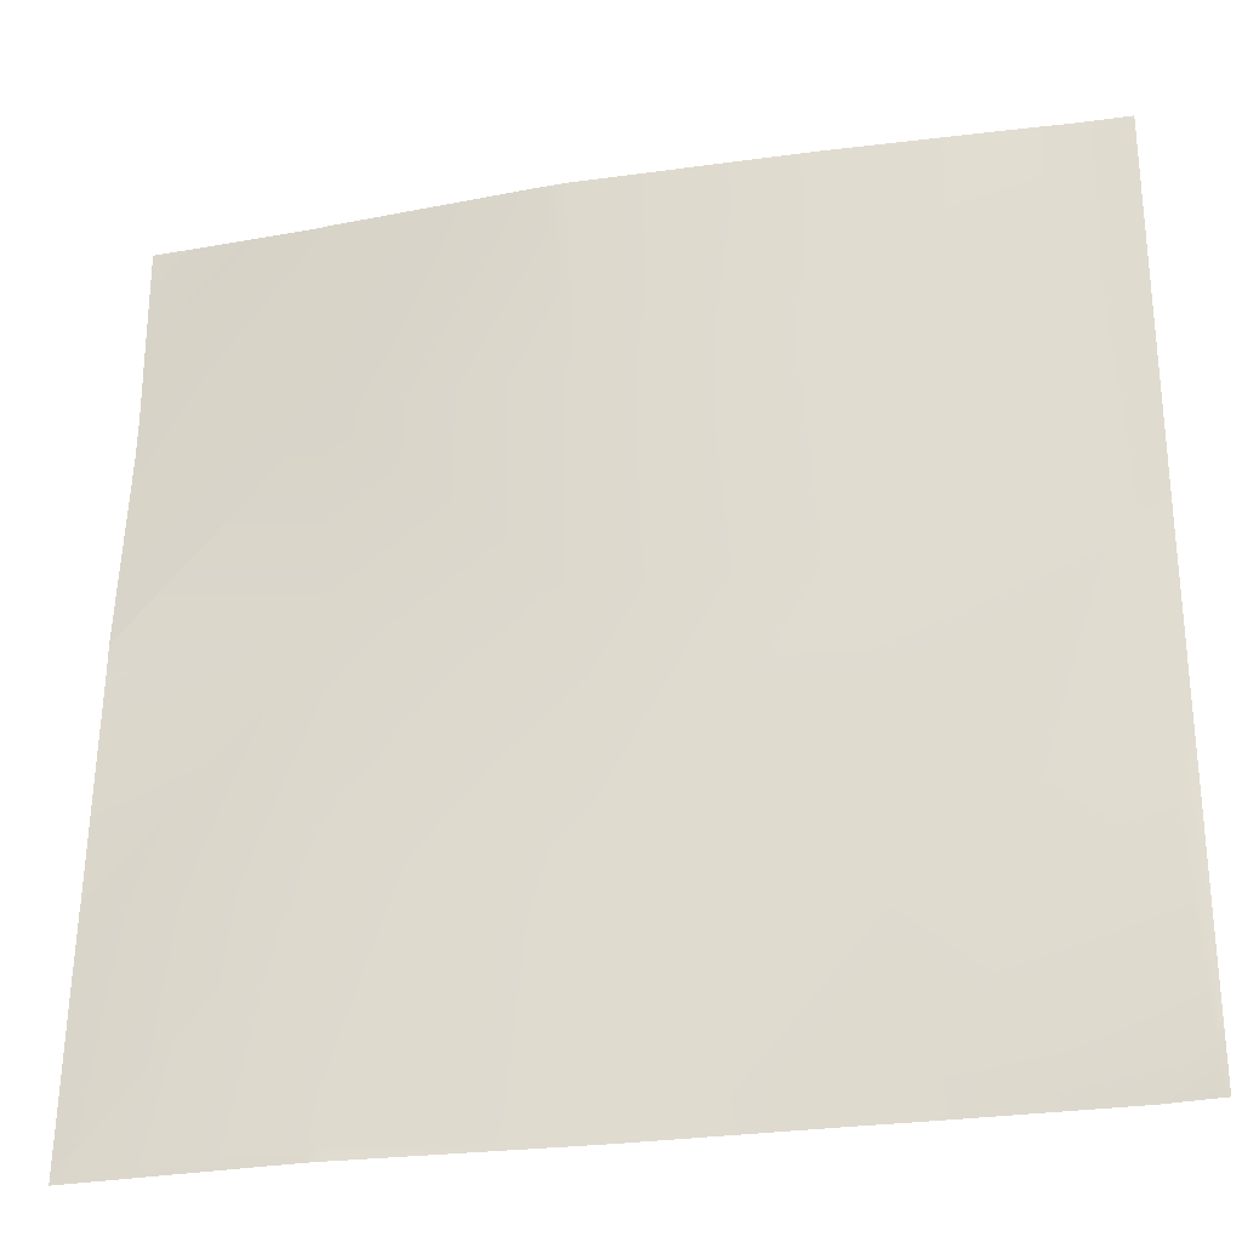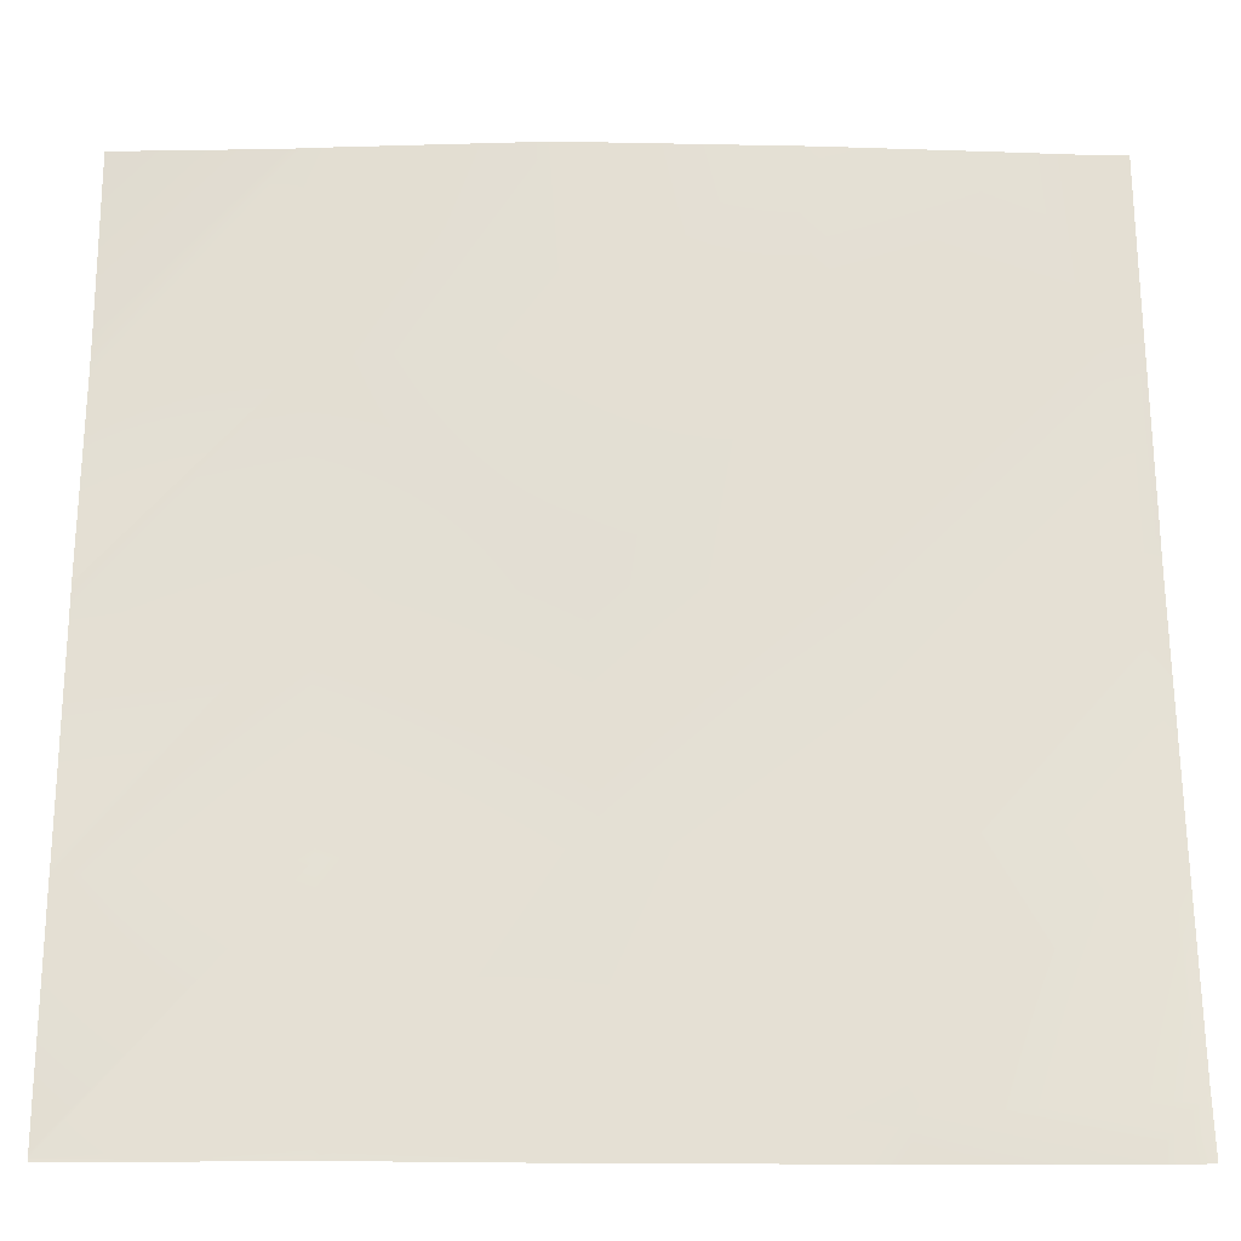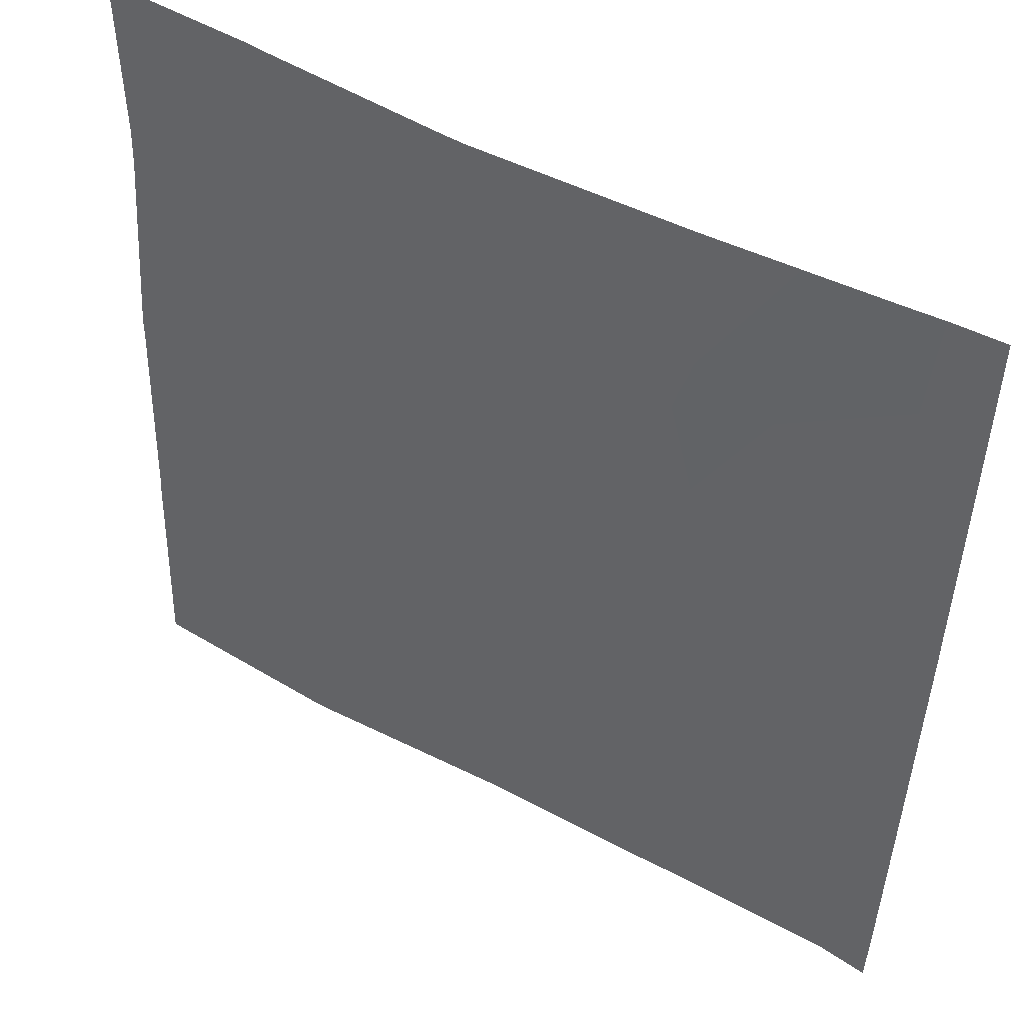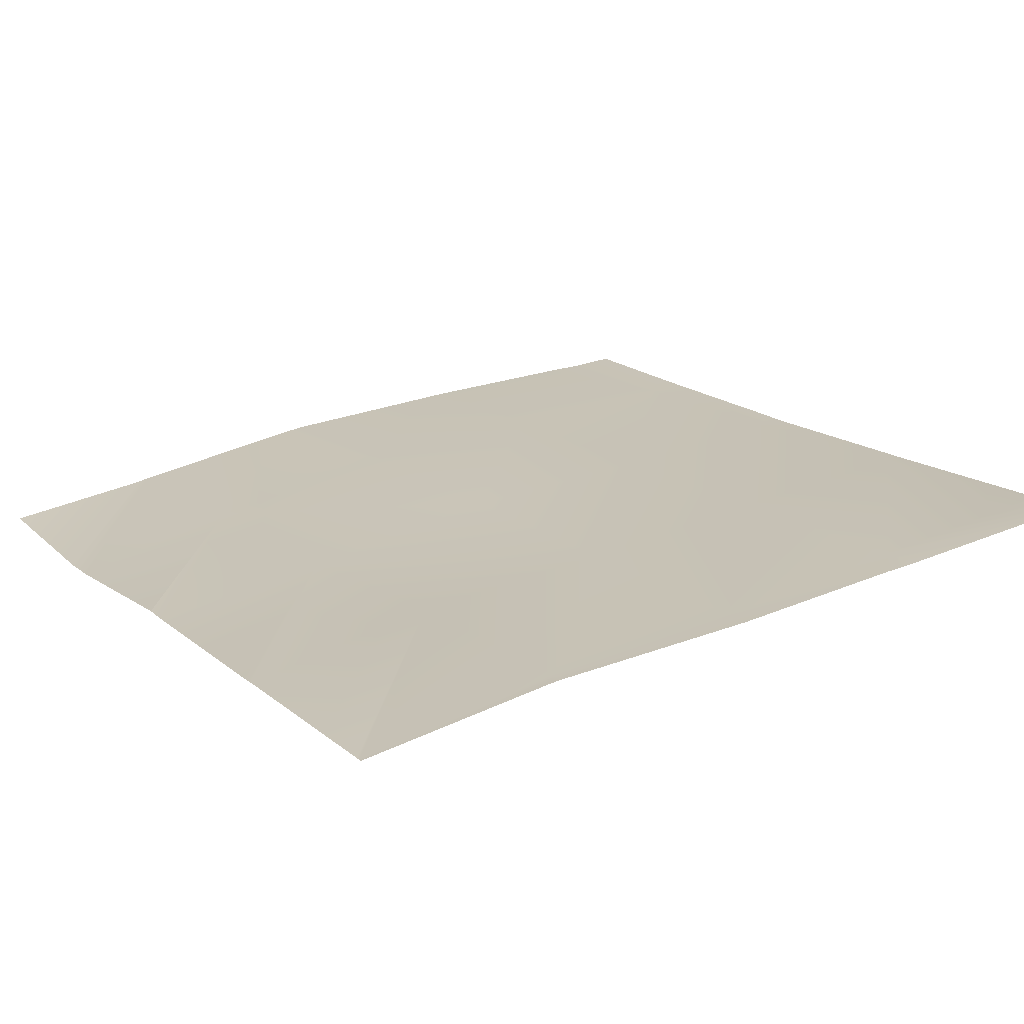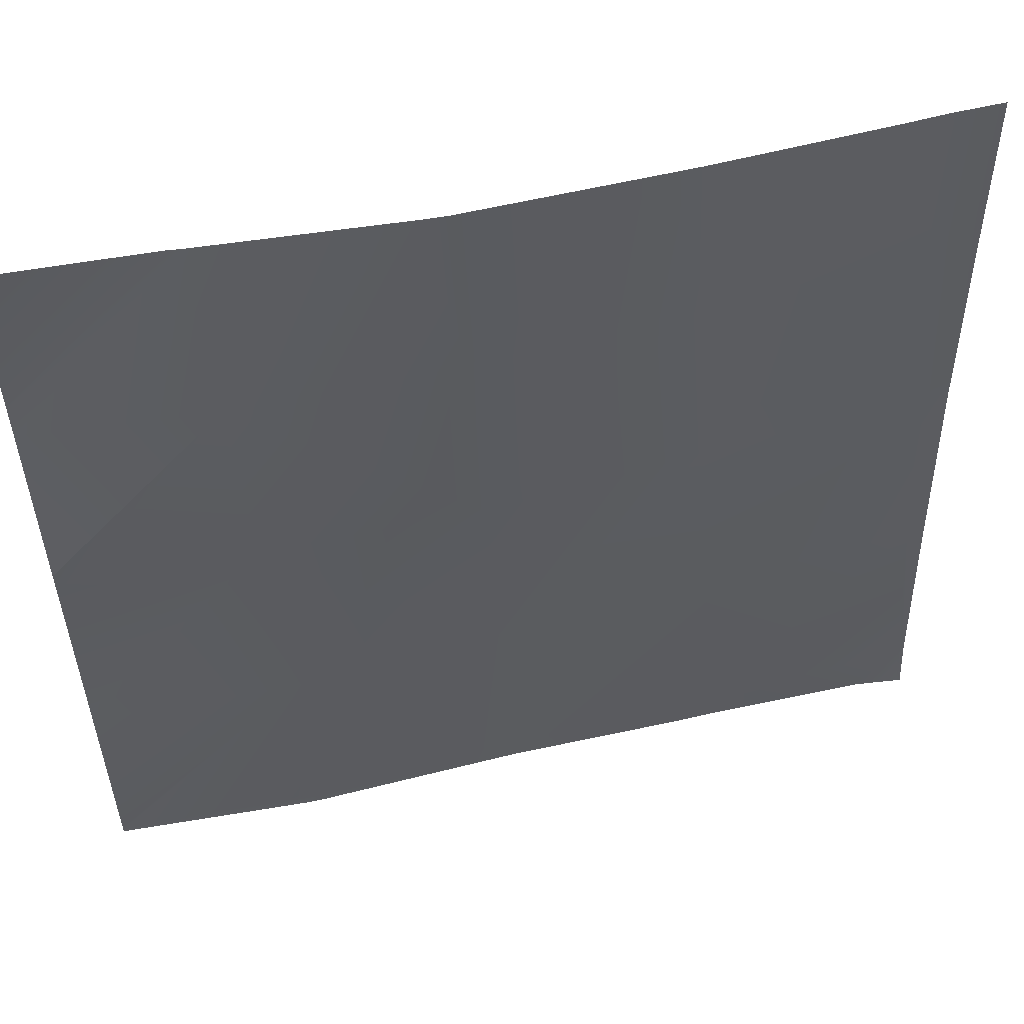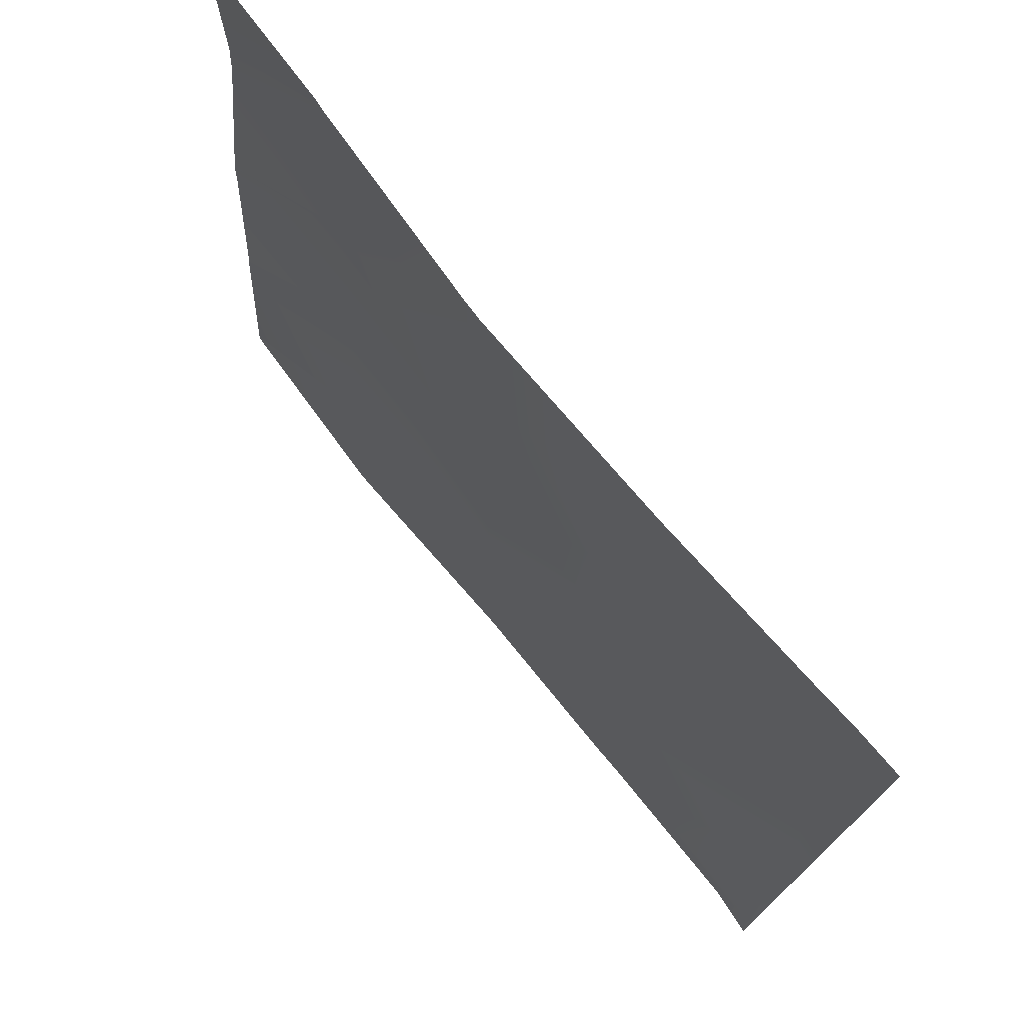
<metadata>
{"format":"obj","ext":"obj","renderer":"f3d","projection":"perspective","resolution":1024,"background":"white","views":[{"elev":-27.2,"azim":-170.4,"up":"+Z"},{"elev":-20.6,"azim":175.4,"up":"+Z"},{"elev":49.6,"azim":-153.0,"up":"+Z"},{"elev":20.9,"azim":147.5,"up":"+Y"},{"elev":55.9,"azim":163.2,"up":"+Z"},{"elev":75.4,"azim":-133.0,"up":"+Z"}]}
</metadata>
<code>
v -8 1.002 42.45
v -8 0.9913 42.63
v -7.836 0.9989 42.44
v -8 0.8599 44.45
v -8 0.8505 44.74
v -7.731 0.8519 44.44
v -8 1.16 40.52
v -7.94 1.164 40.45
v -8 1.17 40.45
v -8 0.7549 46.85
v -7.626 0.7542 46.43
v -8 0.7707 46.45
v -5.946 1.03 40.34
v -5.842 0.9106 42.34
v -7.536 1.154 40
v -7.964 1.229 40
v -8 1.233 40
v -8 1.173 40.43
v -5.965 1.045 40
v -5.637 1.031 40
v -3.953 0.9014 40.24
v -5.737 0.7807 44.33
v -7.136 0.689 48
v -5.632 0.7435 46.33
v -7.544 0.692 48
v -8 0.7119 48
v -1.959 0.8473 40.13
v -3.965 0.9173 40
v -2.107 0.8606 40
v -3.848 0.8213 42.23
v -1.966 0.8568 40
v -1.838 0.8475 40
v -3.743 0.7573 44.23
v -5.237 0.6466 48
v -5.544 0.6596 48
v -3.638 0.6641 46.22
v -1.75 0.5314 44.12
v -3.337 0.5508 48
v -1.645 0.4547 46.12
v -3.545 0.5731 48
v -1.854 0.7545 42.13
v 0 0.6267 40.03
v 0 0.6253 40.07
v 0 0.3776 44.03
v 0 0.3689 44.29
v -1.546 0.31 48
v 0 0.1497 46.03
v 0 0.1265 46.38
v -1.438 0.2897 48
v 0 0.125 46.4
v 0 0.5044 42.03
v 0 0.489 42.18
v 0 0.3689 44.29
v 0 0.1337 48
v 0 0.627 40.03
v 0 0.6301 40
f 1 2 3
f 4 5 6
f 7 8 9
f 10 11 12
f 7 3 8
f 7 1 3
f 8 3 13
f 3 6 14
f 2 6 3
f 2 4 6
f 15 16 8
f 17 8 16
f 17 18 8
f 18 9 8
f 12 6 5
f 12 11 6
f 15 13 19
f 15 8 13
f 3 14 13
f 19 13 20
f 13 14 21
f 22 6 11
f 11 23 24
f 11 25 23
f 26 11 10
f 26 25 11
f 6 22 14
f 27 28 21
f 27 29 28
f 20 21 28
f 20 13 21
f 30 21 14
f 31 27 32
f 29 27 31
f 24 22 11
f 22 24 33
f 34 24 35
f 34 36 24
f 35 24 23
f 24 36 33
f 30 33 37
f 36 38 39
f 36 40 38
f 39 33 36
f 34 40 36
f 41 27 30
f 41 42 27
f 41 43 42
f 39 37 33
f 39 44 37
f 39 45 44
f 46 47 39
f 46 48 47
f 48 49 50
f 48 46 49
f 46 39 38
f 51 37 52
f 51 41 37
f 37 41 30
f 21 30 27
f 22 33 30
f 30 14 22
f 44 52 37
f 47 53 39
f 54 50 49
f 51 43 41
f 42 32 27
f 42 55 32
f 55 56 32

</code>
